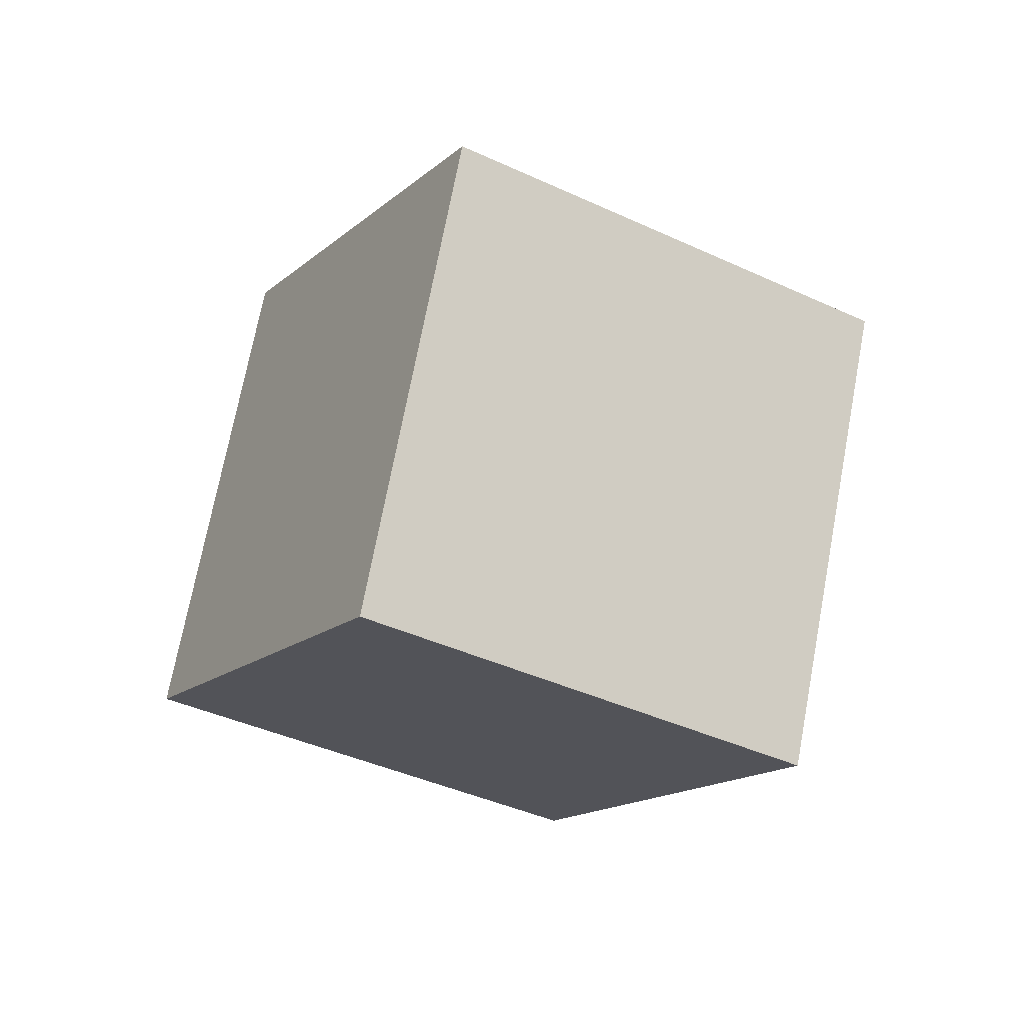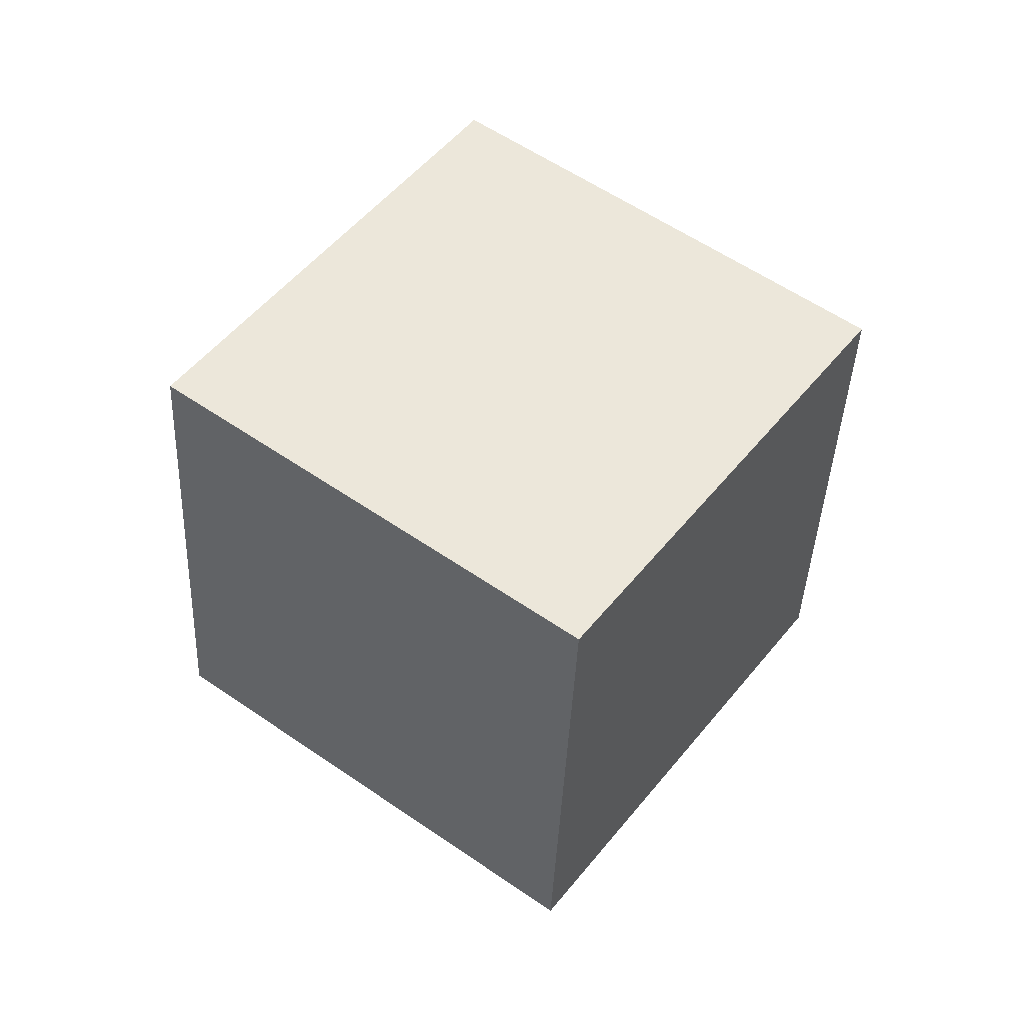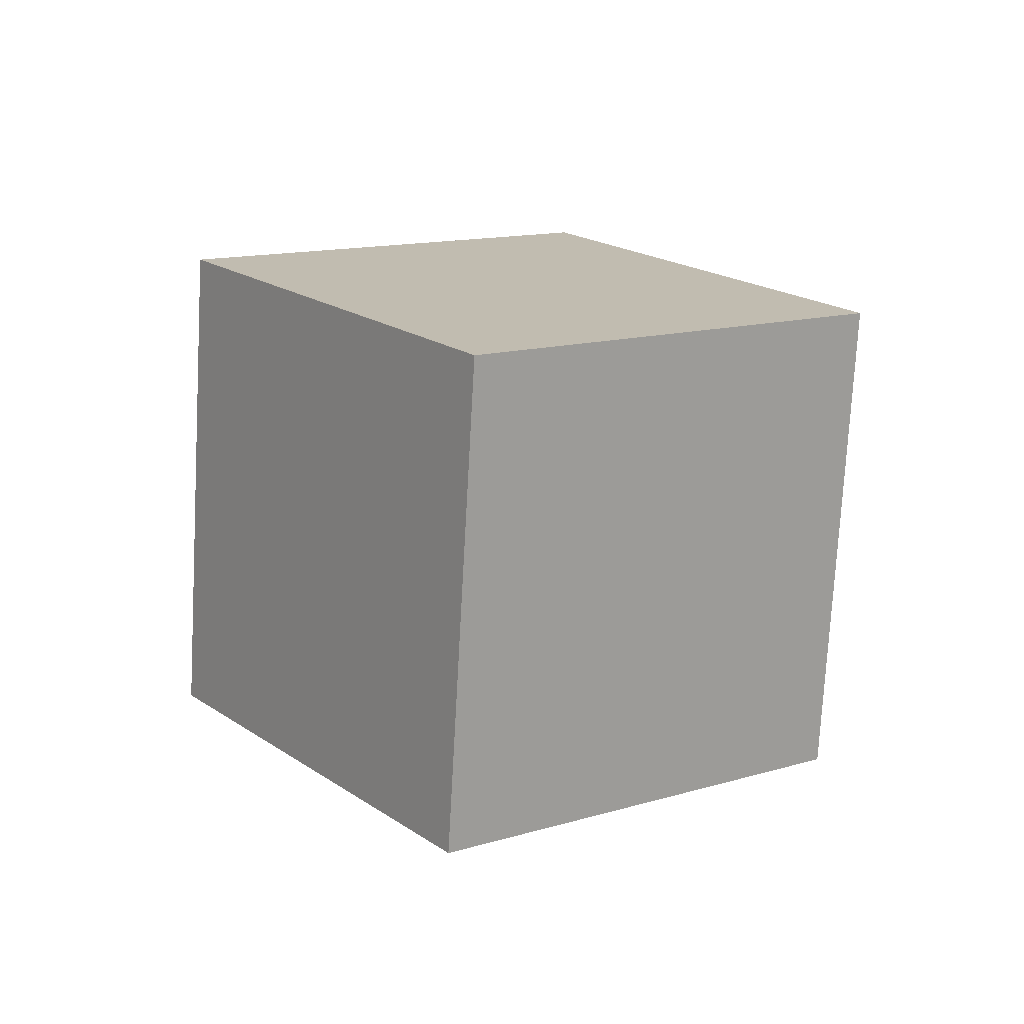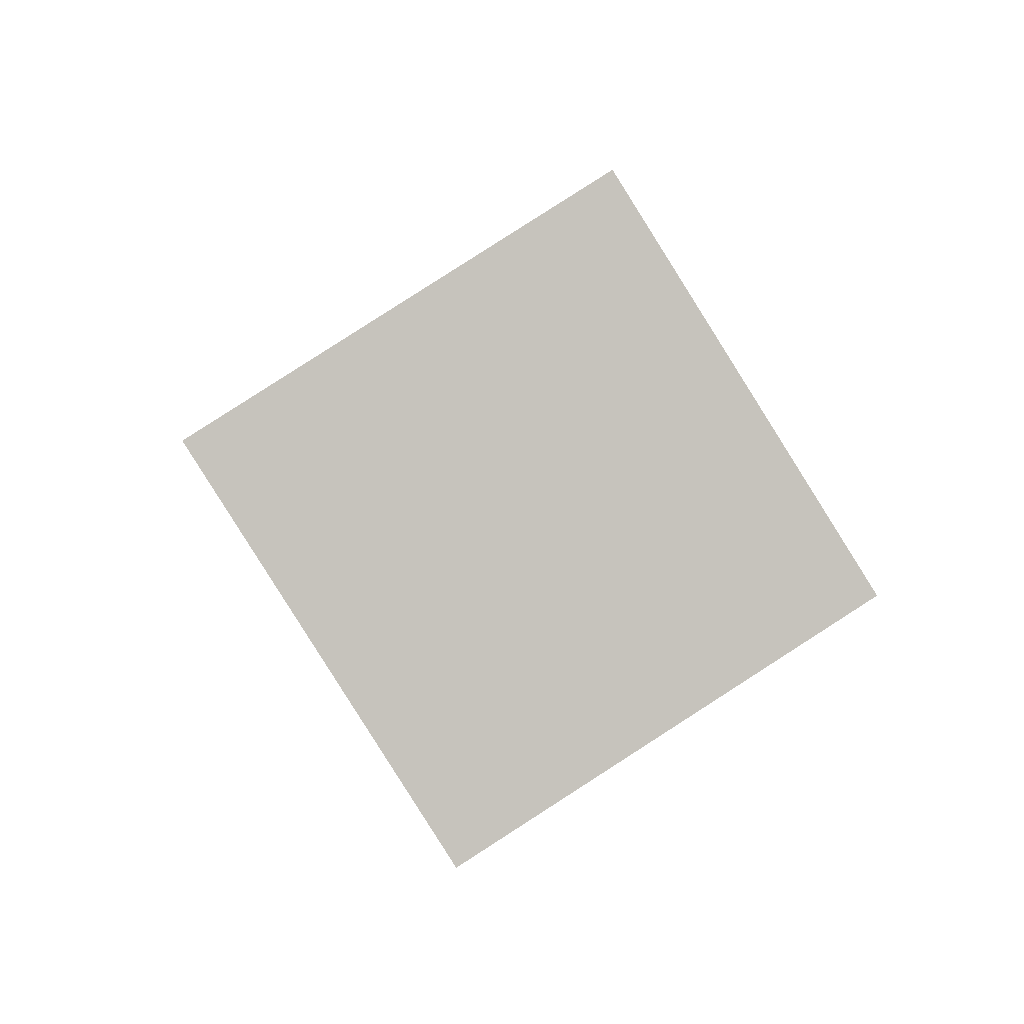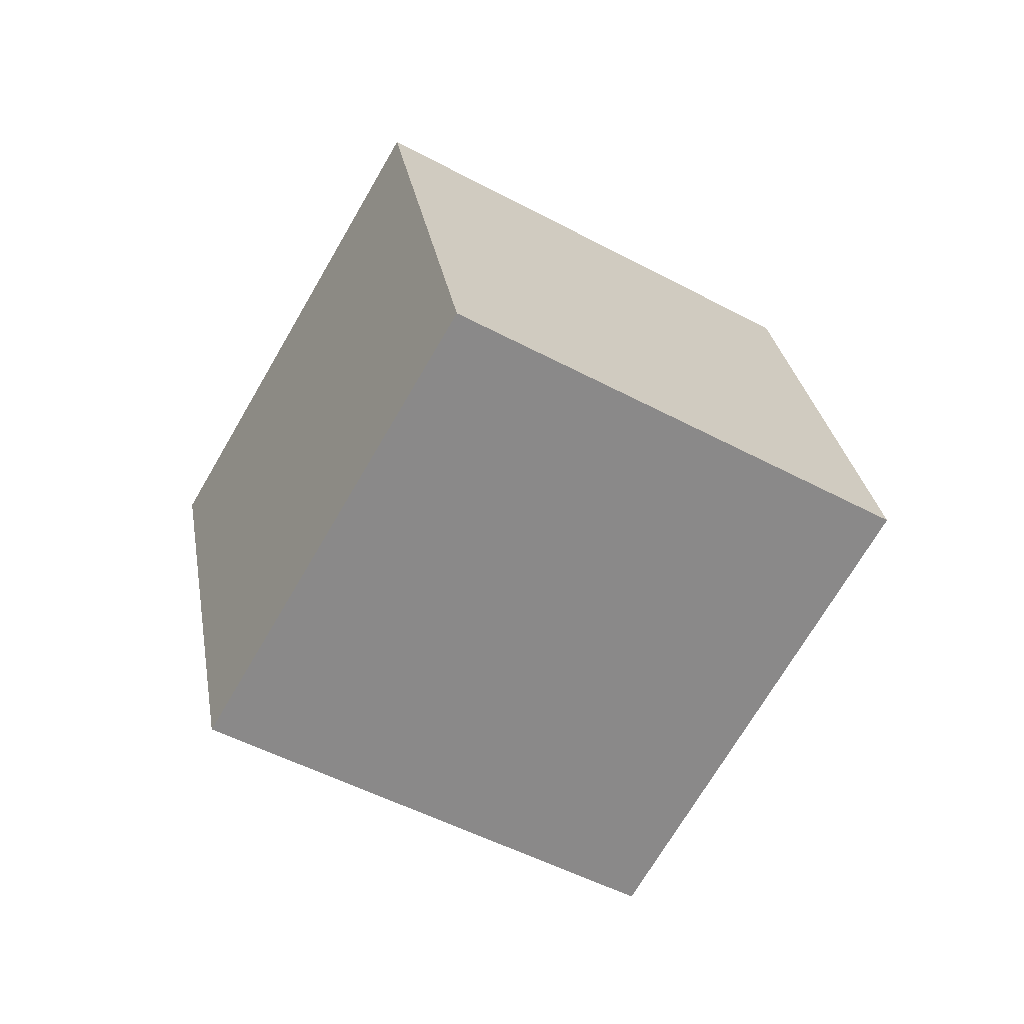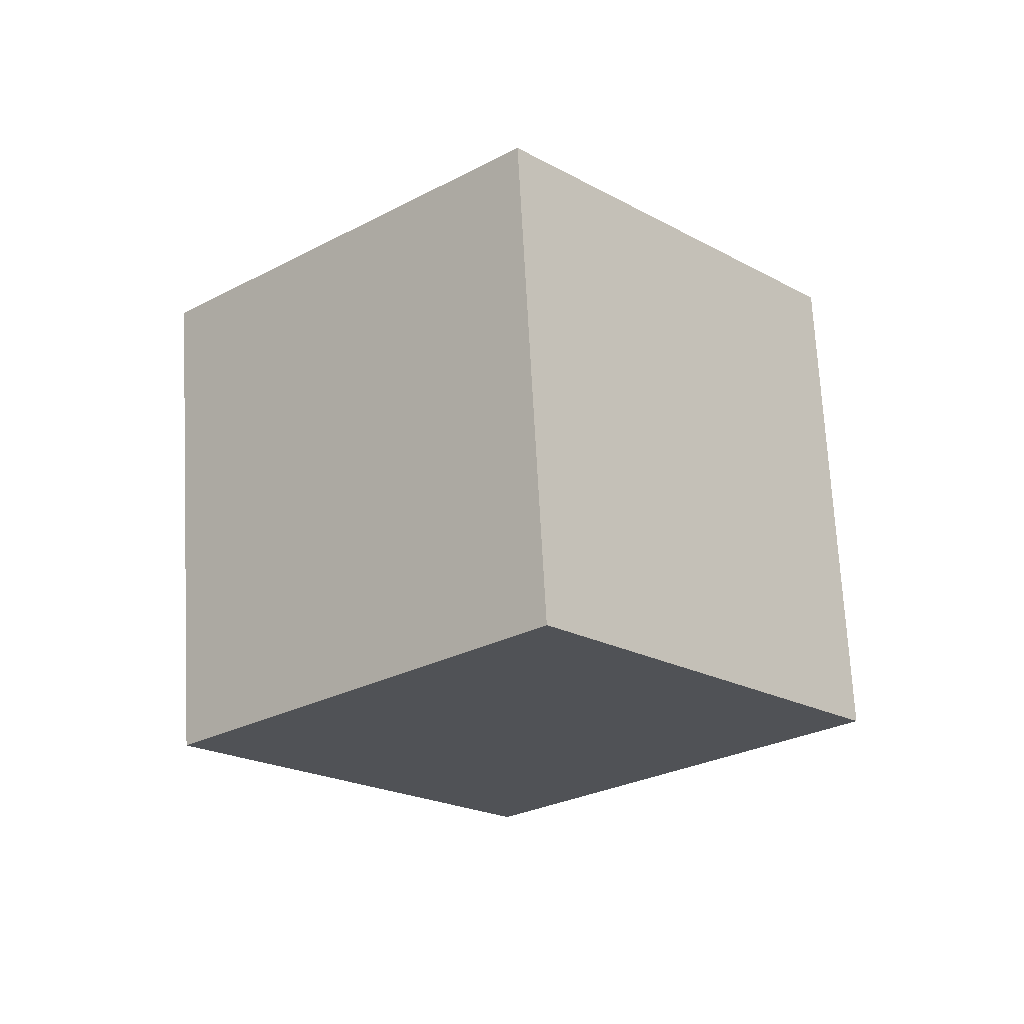
<metadata>
{"format":"obj","ext":"obj","renderer":"f3d","projection":"perspective","resolution":1024,"background":"white","views":[{"elev":39.3,"azim":137.5,"up":"+Y"},{"elev":-68.8,"azim":-57.4,"up":"+Z"},{"elev":-43.8,"azim":-58.4,"up":"+Y"},{"elev":-28.5,"azim":48.9,"up":"+Z"},{"elev":57.5,"azim":44.6,"up":"+Y"},{"elev":23.7,"azim":175.7,"up":"+Z"}]}
</metadata>
<code>
g Object_1
v 0 0 0
v 0.5728 -0.1678 0.9778
v 0 -0.5728 0.5728
v 0.5728 0.405 0.405
v 0 0.81 0.81
v -0.5728 0.405 0.405
v 0 0.2372 1.383
v -0.5728 -0.1678 0.9778
f 1 2 3
f 1 4 2
f 1 5 4
f 1 6 5
f 4 7 2
f 4 5 7
f 3 2 7
f 3 7 8
f 1 3 8
f 1 8 6
f 6 8 7
f 6 7 5

</code>
